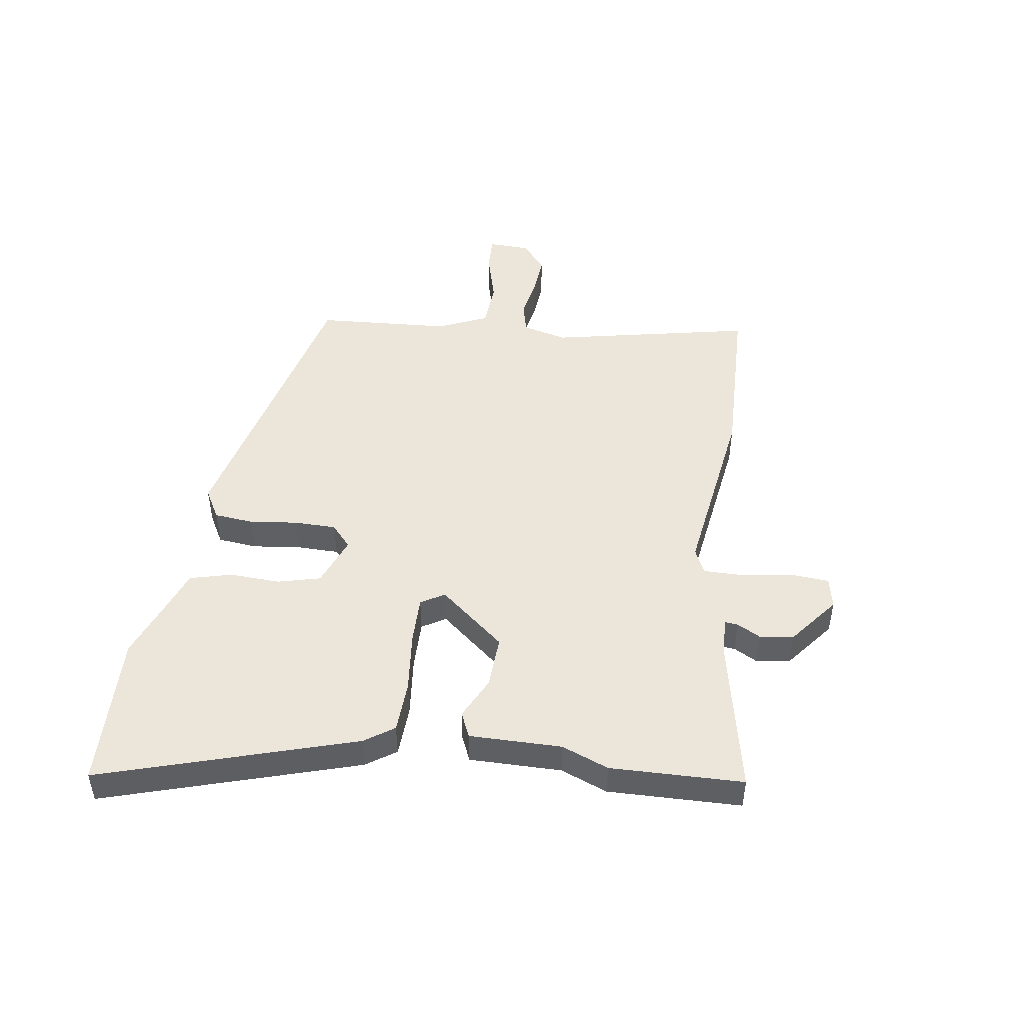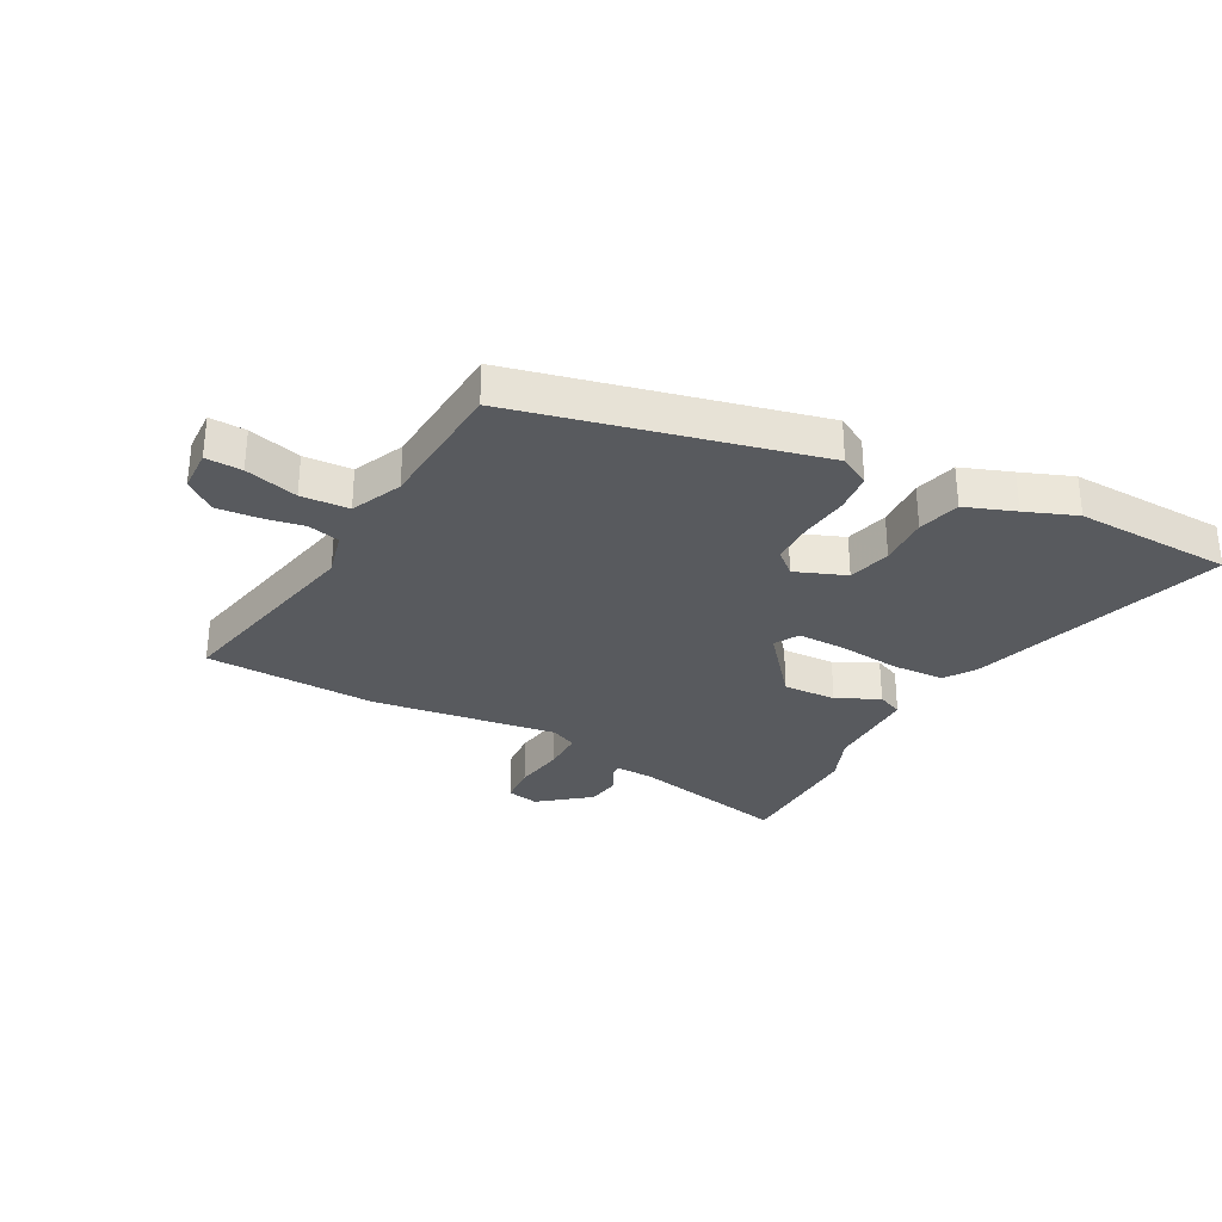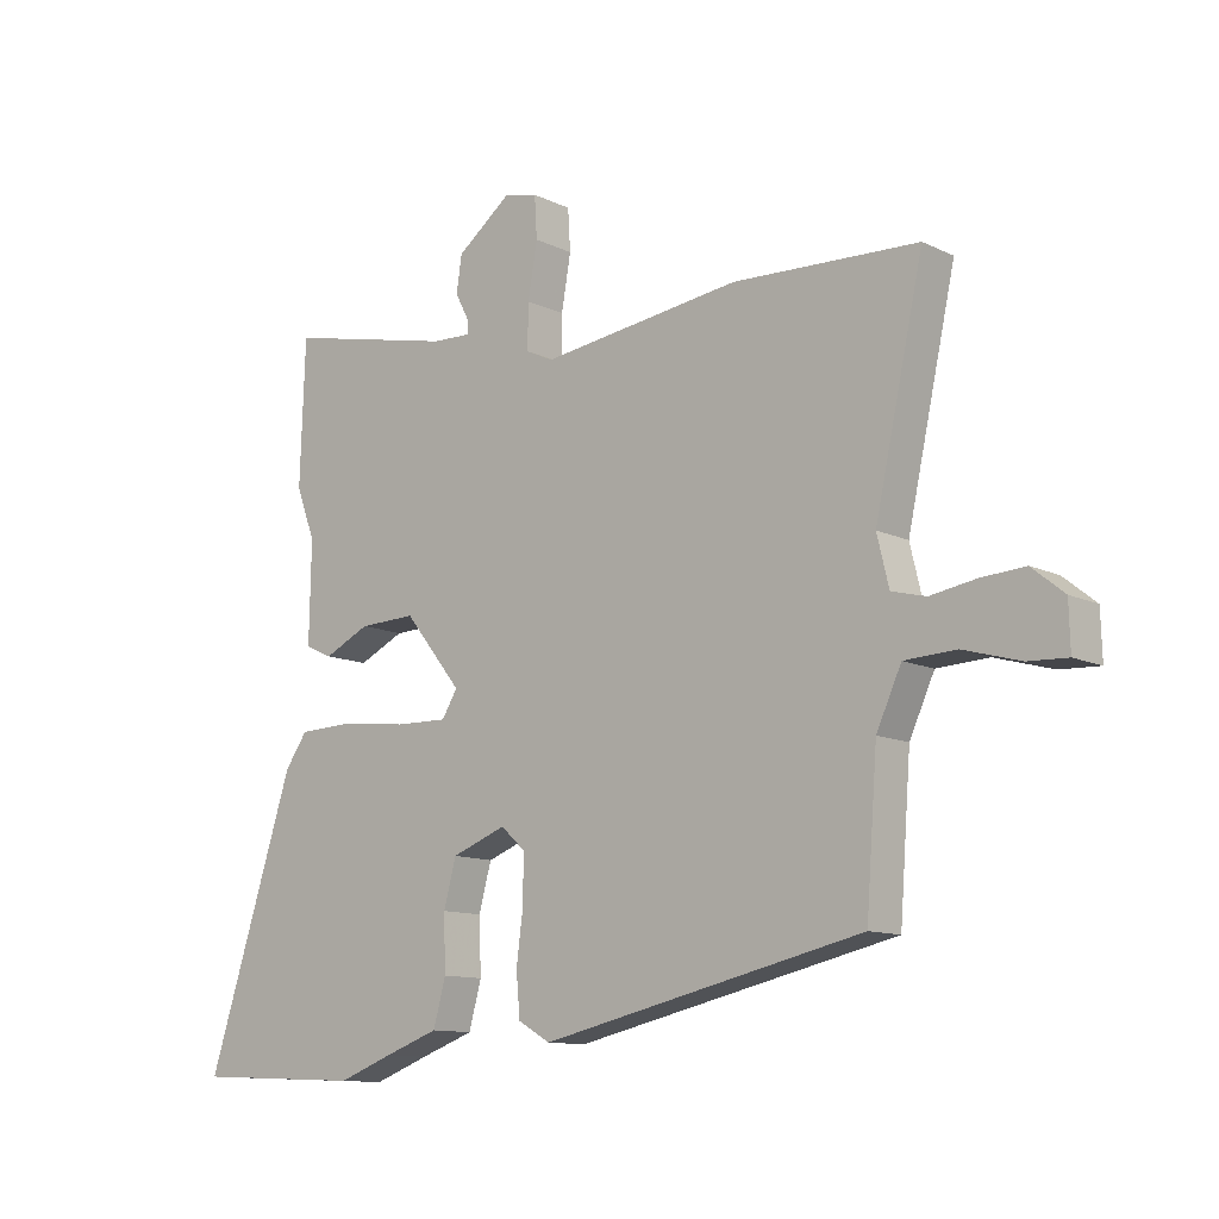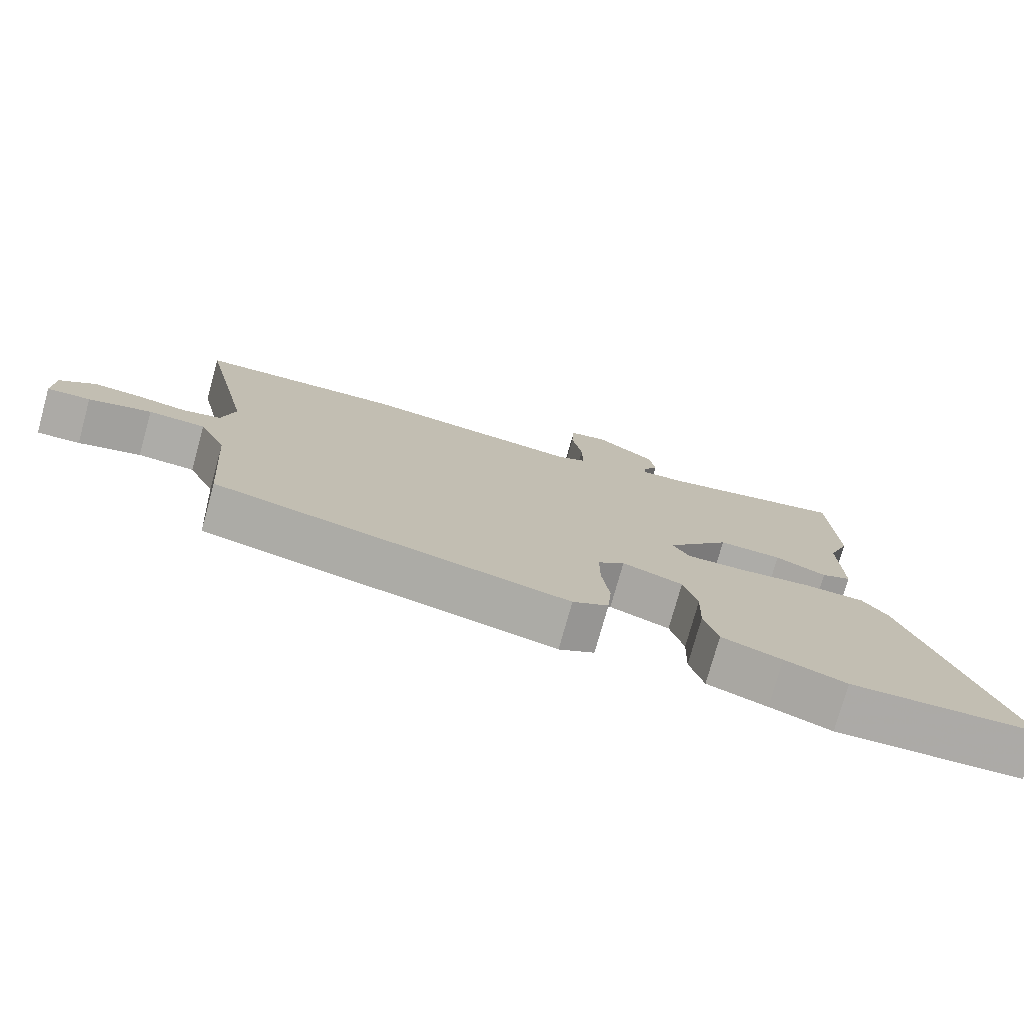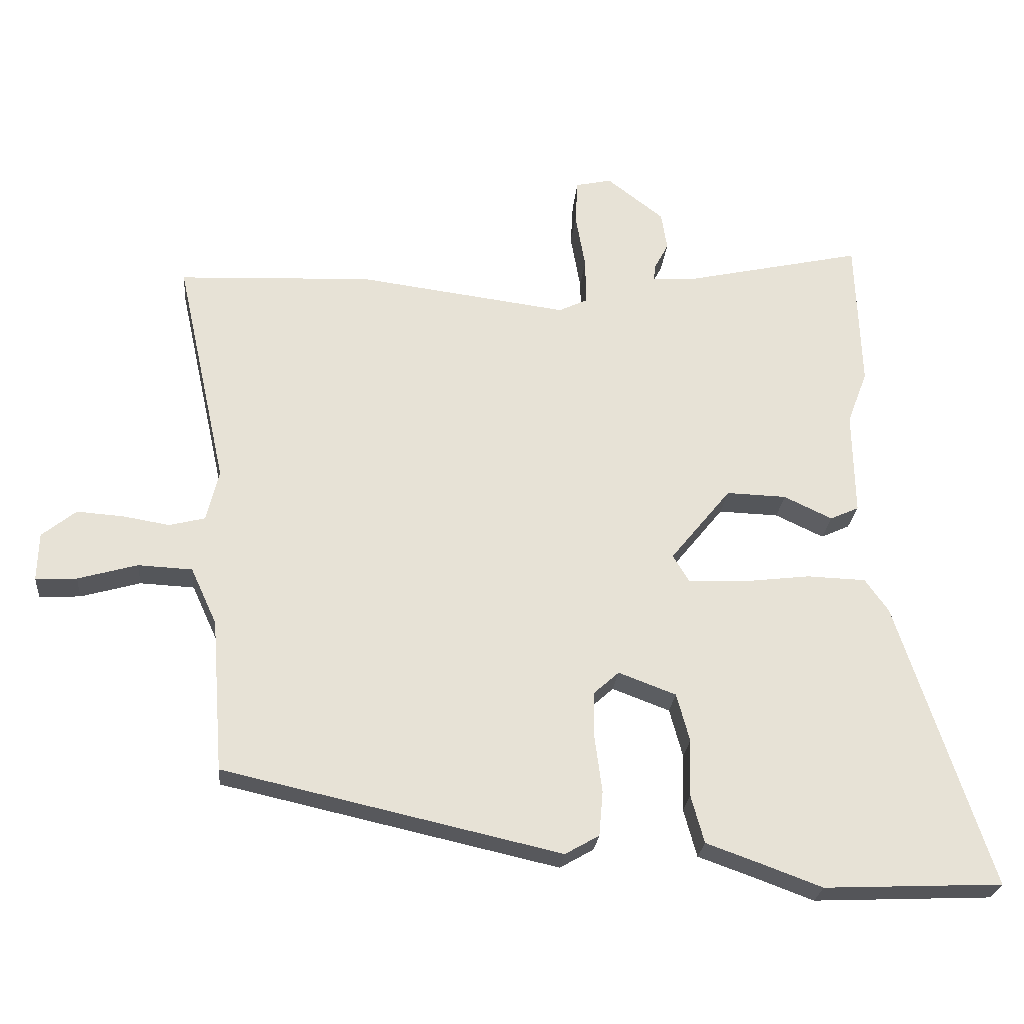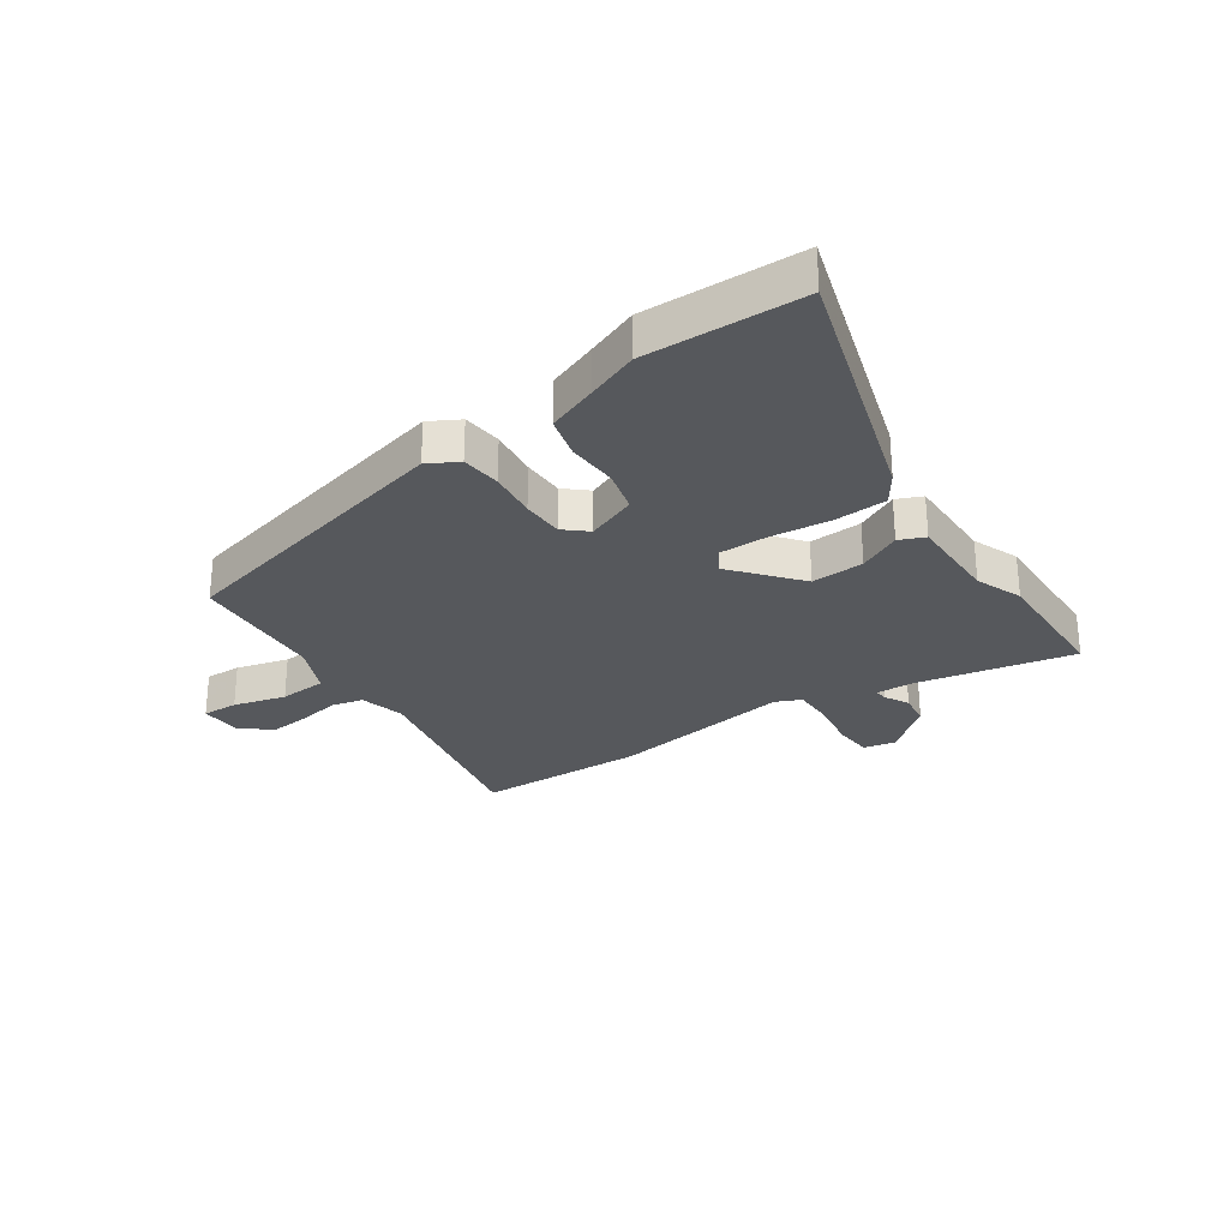
<metadata>
{"format":"obj","ext":"obj","renderer":"f3d","projection":"perspective","resolution":1024,"background":"white","views":[{"elev":47.6,"azim":-80.9,"up":"+Y"},{"elev":-30.8,"azim":152.5,"up":"+Y"},{"elev":-11.6,"azim":41.1,"up":"+Z"},{"elev":-76.4,"azim":164.5,"up":"+Z"},{"elev":-25.3,"azim":174.8,"up":"+Z"},{"elev":-28.0,"azim":-144.8,"up":"+Y"}]}
</metadata>
<code>
v 0.518 0.07 -0.348
v 0.002 0.07 -0.464
v -0.05 0.07 -0.434
v -0.056 0.07 -0.365
v -0.045 0.07 -0.281
v -0.045 0.07 -0.208
v -0.084 0.07 -0.173
v -0.172 0.07 -0.206
v -0.192 0.07 -0.28
v -0.189 0.07 -0.368
v -0.209 0.07 -0.441
v -0.296 0.07 -0.472
v -0.385 0.07 -0.505
v -0.658 0.07 -0.493
v -0.516 0.07 -0.053
v -0.48 0.07 -0.002
v -0.39 0.07 0.001
v -0.283 0.07 -0.012
v -0.199 0.07 -0.014
v -0.174 0.07 0.027
v -0.267 0.07 0.142
v -0.359 0.07 0.139
v -0.433 0.07 0.104
v -0.477 0.07 0.124
v -0.474 0.07 0.285
v -0.505 0.07 0.367
v -0.497 0.07 0.599
v -0.223 0.07 0.538
v -0.158 0.07 0.535
v -0.16 0.07 0.558
v -0.182 0.07 0.6
v -0.173 0.07 0.658
v -0.086 0.07 0.725
v -0.031 0.07 0.713
v -0.027 0.07 0.646
v -0.042 0.07 0.559
v -0.043 0.07 0.487
v 0.001 0.07 0.466
v 0.323 0.07 0.508
v 0.62 0.07 0.495
v 0.542 0.07 0.141
v 0.561 0.07 0.062
v 0.616 0.07 0.048
v 0.688 0.07 0.06
v 0.759 0.07 0.065
v 0.811 0.07 0.023
v 0.813 0.07 -0.051
v 0.75 0.07 -0.048
v 0.659 0.07 -0.022
v 0.576 0.07 -0.026
v 0.536 0.07 -0.113
v 0.518 0 -0.348
v 0.002 0 -0.464
v -0.05 0 -0.434
v -0.056 0 -0.365
v -0.045 0 -0.281
v -0.045 0 -0.208
v -0.084 0 -0.173
v -0.172 0 -0.206
v -0.192 0 -0.28
v -0.189 0 -0.368
v -0.209 0 -0.441
v -0.296 0 -0.472
v -0.385 0 -0.505
v -0.658 0 -0.493
v -0.516 0 -0.053
v -0.48 0 -0.002
v -0.39 0 0.001
v -0.283 0 -0.012
v -0.199 0 -0.014
v -0.174 0 0.027
v -0.267 0 0.142
v -0.359 0 0.139
v -0.433 0 0.104
v -0.477 0 0.124
v -0.474 0 0.285
v -0.505 0 0.367
v -0.497 0 0.599
v -0.223 0 0.538
v -0.158 0 0.535
v -0.16 0 0.558
v -0.182 0 0.6
v -0.173 0 0.658
v -0.086 0 0.725
v -0.031 0 0.713
v -0.027 0 0.646
v -0.042 0 0.559
v -0.043 0 0.487
v 0.001 0 0.466
v 0.323 0 0.508
v 0.62 0 0.495
v 0.542 0 0.141
v 0.561 0 0.062
v 0.616 0 0.048
v 0.688 0 0.06
v 0.759 0 0.065
v 0.811 0 0.023
v 0.813 0 -0.051
v 0.75 0 -0.048
v 0.659 0 -0.022
v 0.576 0 -0.026
v 0.536 0 -0.113
f 46 47 48 49
f 46 49 50
f 43 44 45 46
f 43 46 50
f 42 43 50
f 41 42 50 51
f 38 39 40 41
f 37 38 41 51
f 33 34 35 36
f 33 36 37
f 30 31 32 33
f 29 30 33 37
f 28 29 37 51
f 25 26 27 28
f 22 23 24 25
f 21 22 25 28
f 20 21 28 51
f 15 16 17 18
f 15 18 19
f 12 13 14 15
f 12 15 19
f 9 10 11 12
f 8 9 12 19
f 7 8 19 20
f 2 3 4 5
f 2 5 6
f 1 2 6
f 7 20 51
f 1 6 7 51
f 100 99 98 97
f 101 100 97
f 97 96 95 94
f 101 97 94
f 101 94 93
f 102 101 93 92
f 92 91 90 89
f 102 92 89 88
f 87 86 85 84
f 88 87 84
f 84 83 82 81
f 88 84 81 80
f 102 88 80 79
f 79 78 77 76
f 76 75 74 73
f 79 76 73 72
f 102 79 72 71
f 69 68 67 66
f 70 69 66
f 66 65 64 63
f 70 66 63
f 63 62 61 60
f 70 63 60 59
f 71 70 59 58
f 56 55 54 53
f 57 56 53
f 57 53 52
f 102 71 58
f 102 58 57 52
f 1 52 53 2
f 2 53 54 3
f 3 54 55 4
f 4 55 56 5
f 5 56 57 6
f 6 57 58 7
f 7 58 59 8
f 8 59 60 9
f 9 60 61 10
f 10 61 62 11
f 11 62 63 12
f 12 63 64 13
f 13 64 65 14
f 14 65 66 15
f 15 66 67 16
f 16 67 68 17
f 17 68 69 18
f 18 69 70 19
f 19 70 71 20
f 20 71 72 21
f 21 72 73 22
f 22 73 74 23
f 23 74 75 24
f 24 75 76 25
f 25 76 77 26
f 26 77 78 27
f 27 78 79 28
f 28 79 80 29
f 29 80 81 30
f 30 81 82 31
f 31 82 83 32
f 32 83 84 33
f 33 84 85 34
f 34 85 86 35
f 35 86 87 36
f 36 87 88 37
f 37 88 89 38
f 38 89 90 39
f 39 90 91 40
f 40 91 92 41
f 41 92 93 42
f 42 93 94 43
f 43 94 95 44
f 44 95 96 45
f 45 96 97 46
f 46 97 98 47
f 47 98 99 48
f 48 99 100 49
f 49 100 101 50
f 50 101 102 51
f 51 102 52 1

</code>
